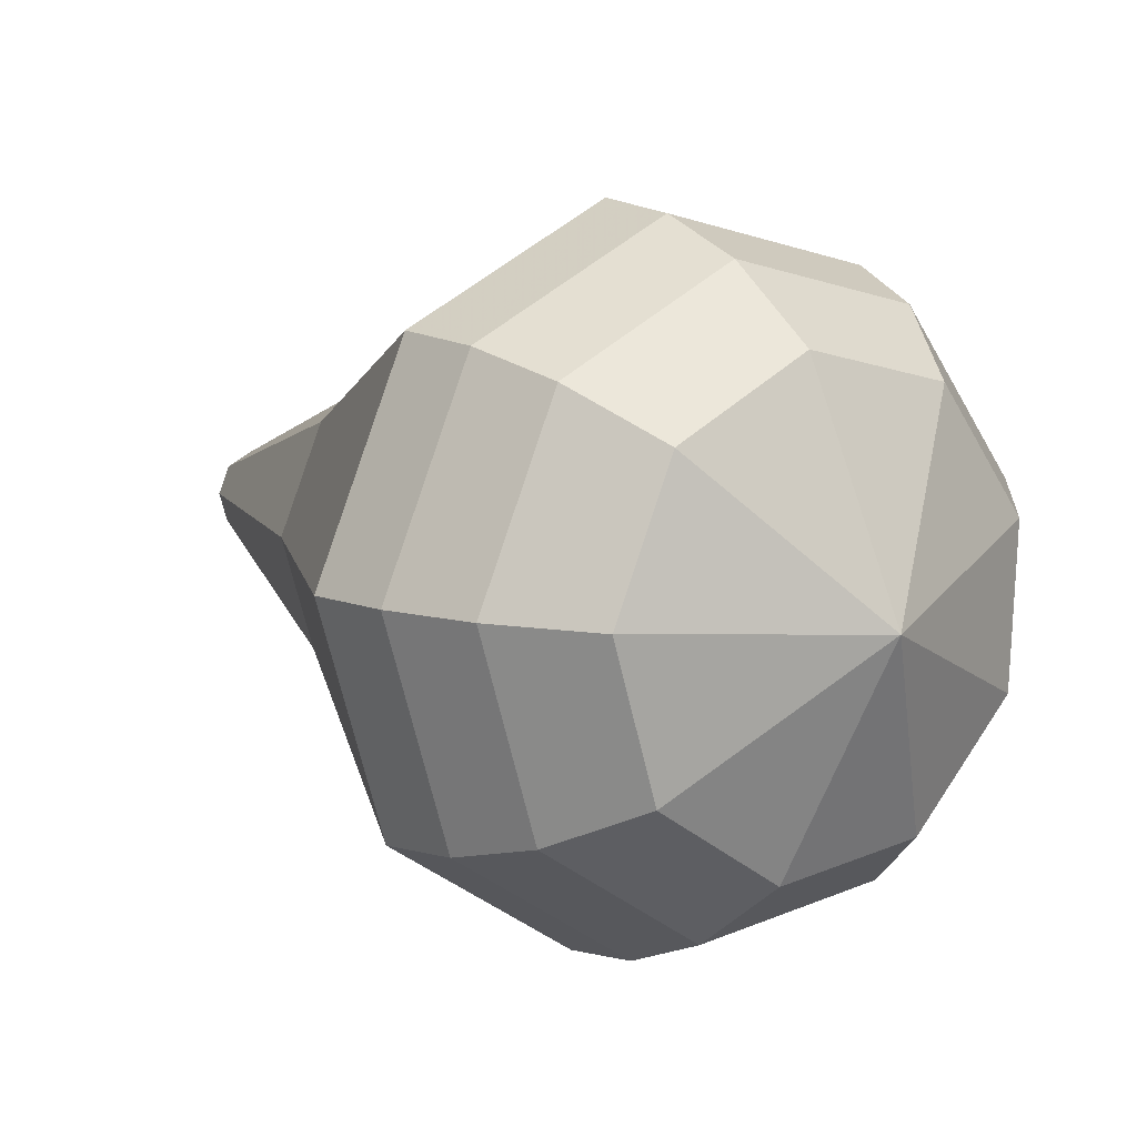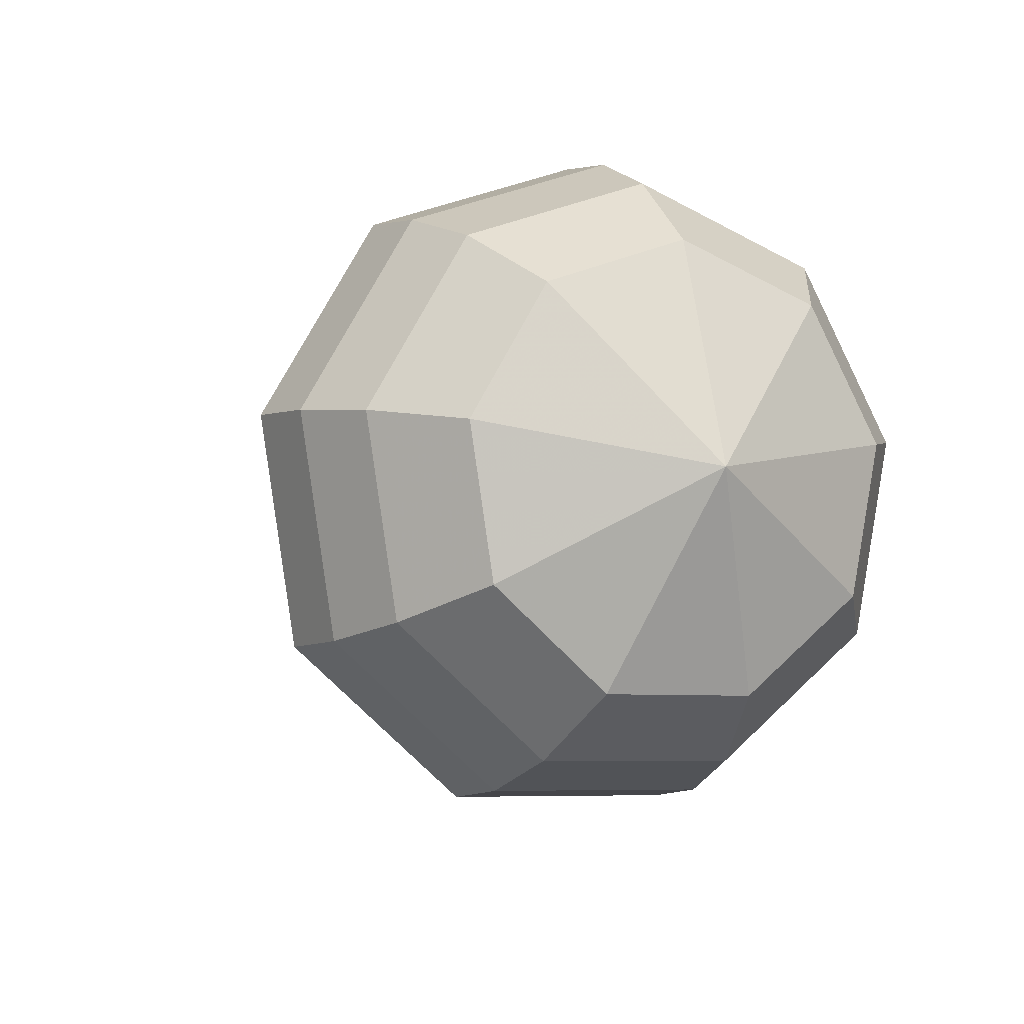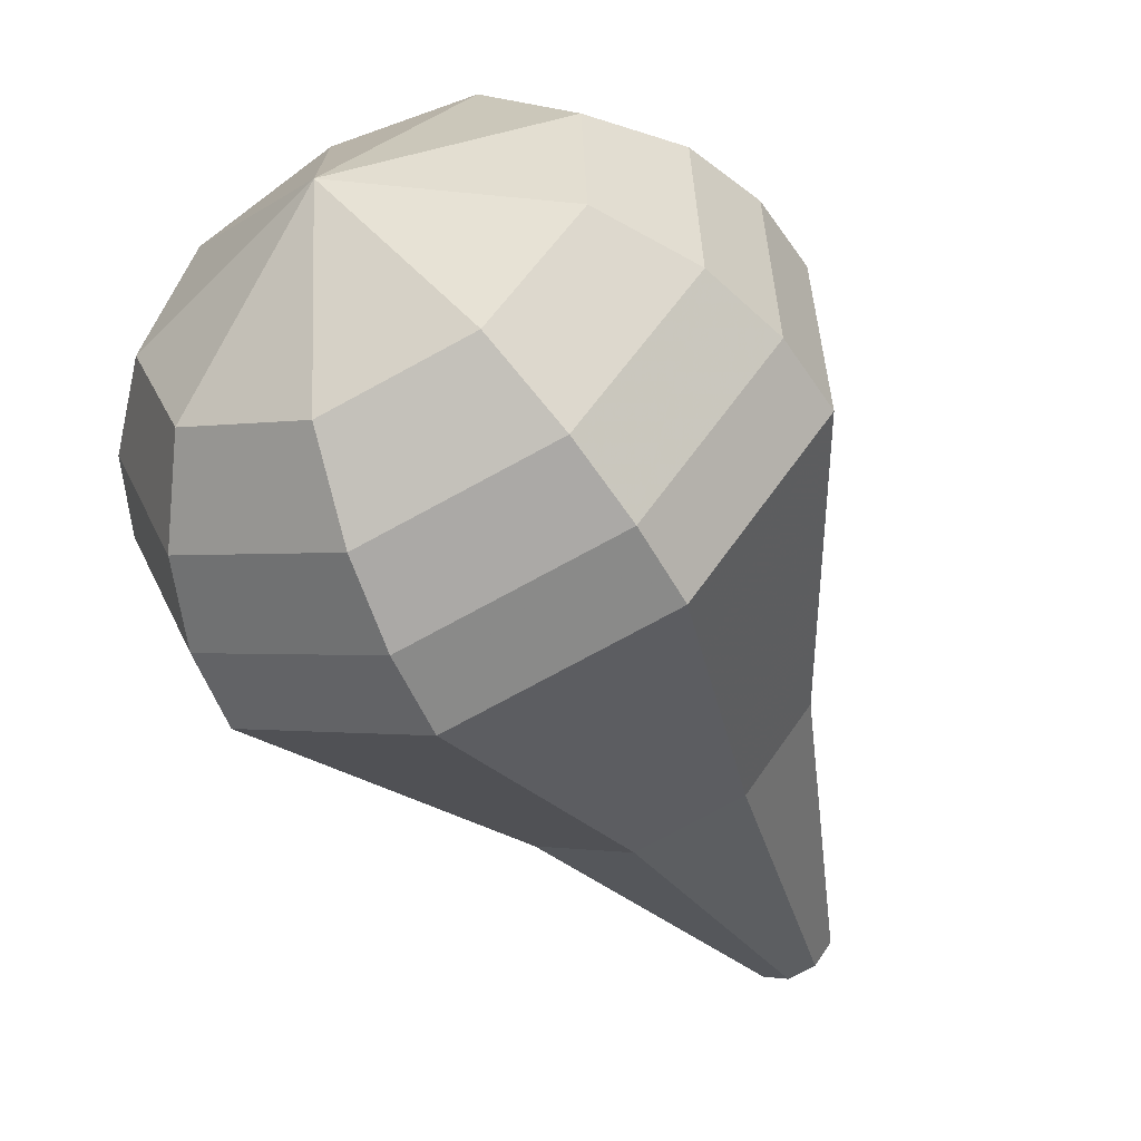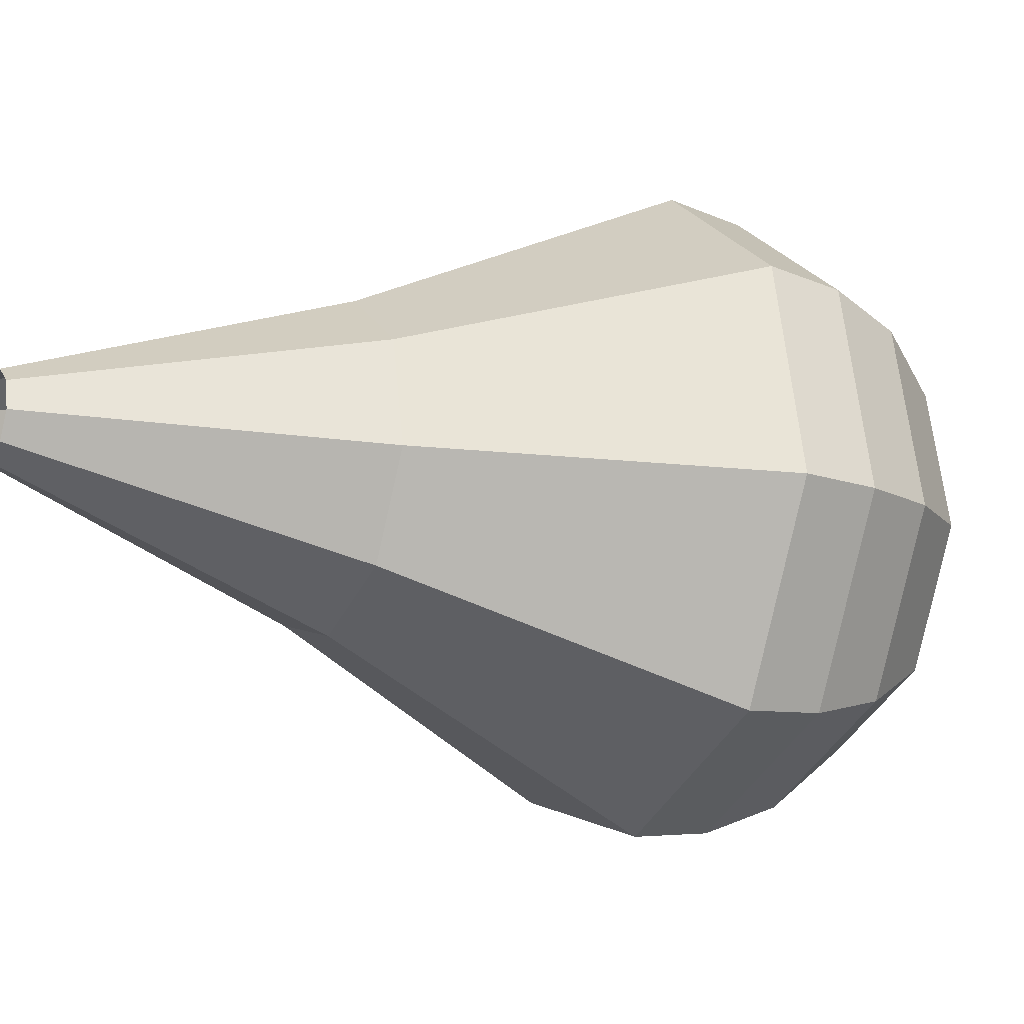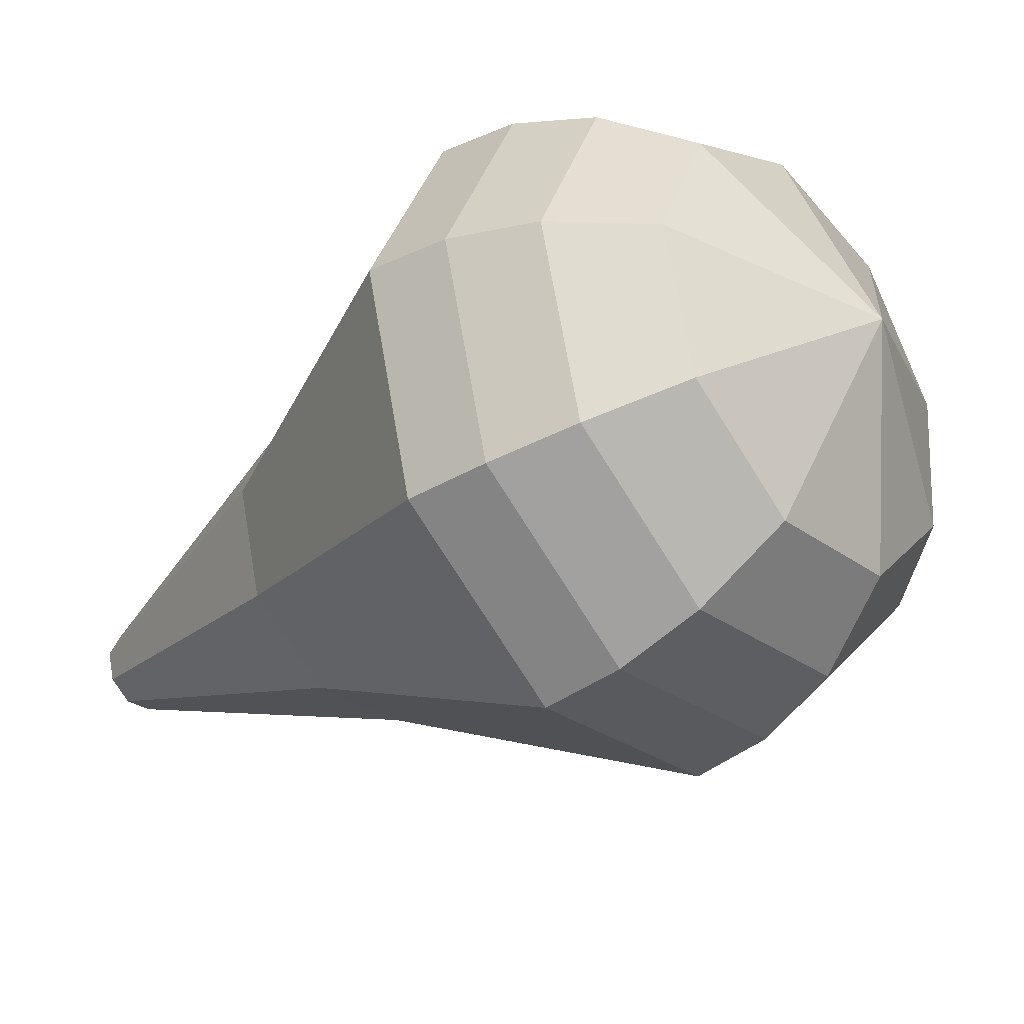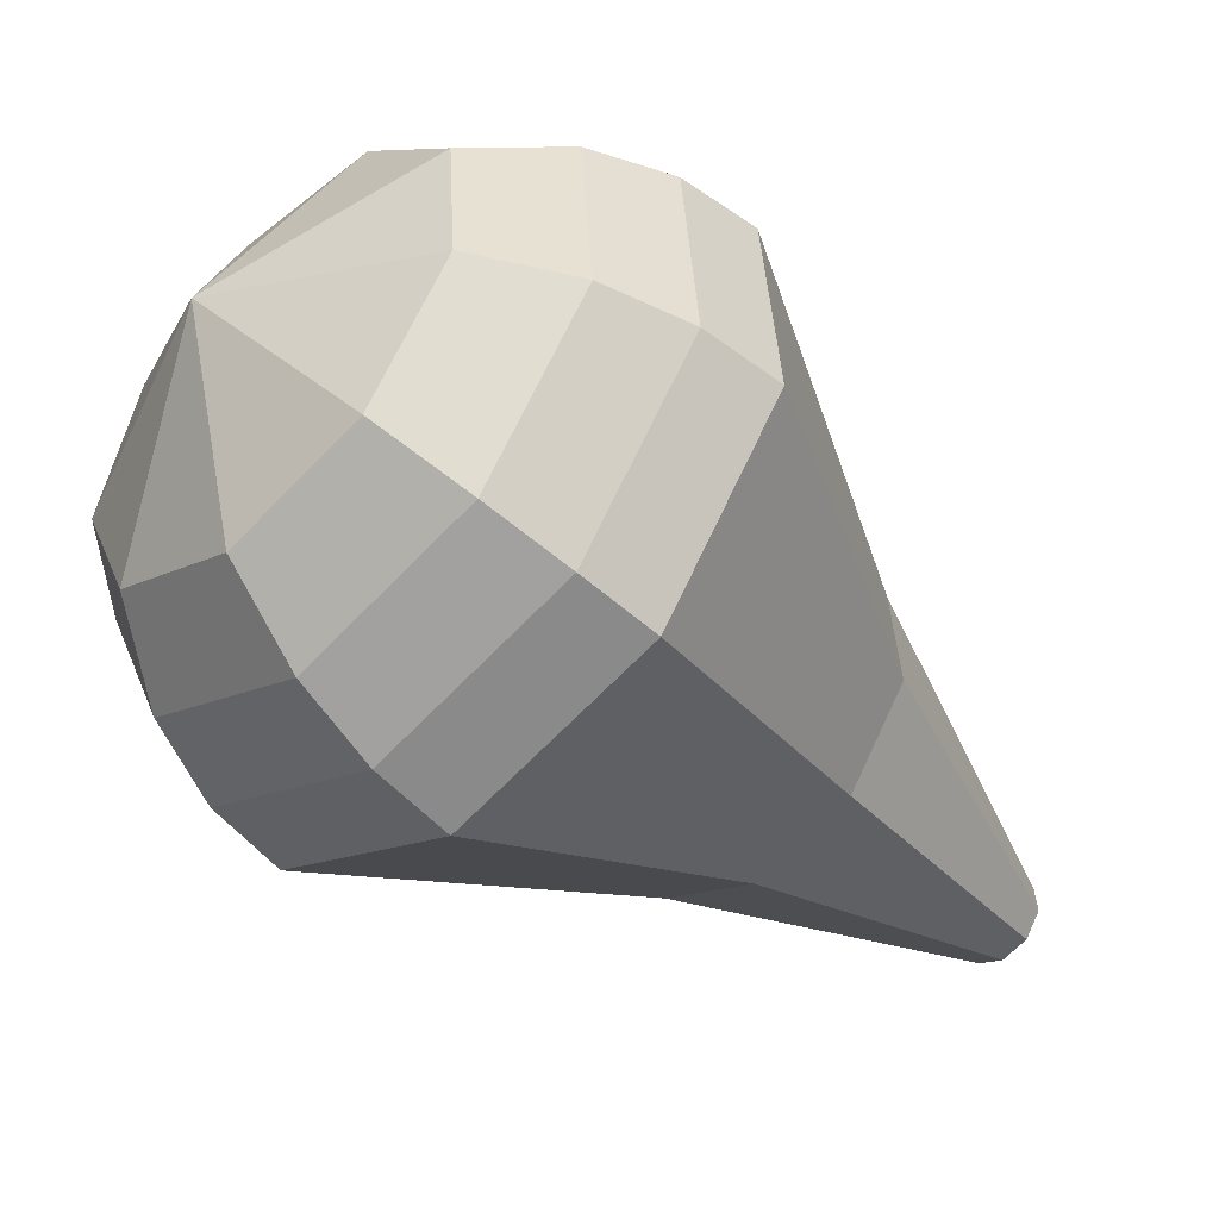
<metadata>
{"format":"obj","ext":"obj","renderer":"f3d","projection":"perspective","resolution":1024,"background":"white","views":[{"elev":4.1,"azim":-176.5,"up":"+Z"},{"elev":54.3,"azim":-138.0,"up":"+Y"},{"elev":-56.2,"azim":-114.3,"up":"+Z"},{"elev":-8.2,"azim":102.2,"up":"+Z"},{"elev":-39.7,"azim":170.3,"up":"+Z"},{"elev":-54.4,"azim":-96.0,"up":"+Z"}]}
</metadata>
<code>
g tube1
v 141.4 146.1 128.1
v 141.3 145.9 127.5
v 140.8 145.5 127.1
v 140.3 145.1 127.3
v 139.9 144.8 127.8
v 139.9 144.9 128.5
v 140.2 145.2 129
v 140.7 145.6 129.1
v 141.2 146 128.8
v 141.4 146.1 128.1
v 138.7 153.7 127.6
v 138.1 153 125.1
v 136.5 151.5 123.9
v 134.5 149.9 124.3
v 133.1 148.9 126.3
v 133 149.1 128.8
v 134.2 150.2 130.8
v 136.1 151.9 131.3
v 137.9 153.2 130
v 138.7 153.7 127.6
v 138.2 155.7 127.4
v 137.5 154.8 124.4
v 135.4 152.9 122.8
v 133 151 123.4
v 131.3 149.8 125.8
v 131.1 150 129
v 132.6 151.4 131.5
v 135 153.5 132
v 137.2 155.2 130.4
v 138.2 155.7 127.4
v 137.7 157.7 127.3
v 136.9 156.7 123.7
v 134.4 154.4 121.7
v 131.5 152 122.4
v 129.4 150.6 125.4
v 129.2 150.8 129.2
v 131 152.6 132.1
v 133.9 155.1 132.8
v 136.5 157.1 130.9
v 137.7 157.7 127.3
v 137.2 159.8 127.1
v 136.3 158.5 122.9
v 133.4 155.9 120.7
v 129.9 153.1 121.5
v 127.6 151.5 124.9
v 127.3 151.7 129.4
v 129.4 153.8 132.8
v 132.8 156.7 133.6
v 135.9 159 131.4
v 137.2 159.8 127.1
v 136.8 161.8 127
v 135.6 160.4 122.2
v 132.4 157.4 119.6
v 128.4 154.2 120.5
v 125.7 152.3 124.4
v 125.5 152.6 129.6
v 127.8 155 133.5
v 131.6 158.3 134.4
v 135.2 161 131.8
v 136.8 161.8 127
v 135.4 163.1 126.9
v 134.3 161.7 122.2
v 131.1 158.8 119.7
v 127.3 155.8 120.6
v 124.7 153.9 124.4
v 124.4 154.2 129.3
v 126.7 156.5 133.1
v 130.4 159.7 134
v 133.9 162.3 131.5
v 135.4 163.1 126.9
v 133.6 164 126.7
v 132.6 162.8 122.6
v 129.8 160.2 120.3
v 126.4 157.5 121.1
v 124 155.8 124.5
v 123.8 156.1 128.9
v 125.8 158.1 132.3
v 129.2 161 133.1
v 132.2 163.3 130.9
v 133.6 164 126.7
v 131.2 164.5 126.6
v 130.5 163.6 123.4
v 128.3 161.6 121.7
v 125.7 159.5 122.3
v 123.9 158.2 124.9
v 123.7 158.4 128.3
v 125.3 160 130.9
v 127.8 162.1 131.5
v 130.2 163.9 129.8
v 131.2 164.5 126.6
v 126.2 162.7 126.4
v 126.2 162.7 126.4
v 126.2 162.7 126.4
v 126.2 162.7 126.4
v 126.2 162.7 126.4
v 126.2 162.7 126.4
v 126.2 162.7 126.4
v 126.2 162.7 126.4
v 126.2 162.7 126.4
v 126.2 162.7 126.4
f 1 2 12
f 12 11 1
f 2 3 13
f 13 12 2
f 3 4 14
f 14 13 3
f 4 5 15
f 15 14 4
f 5 6 16
f 16 15 5
f 6 7 17
f 17 16 6
f 7 8 18
f 18 17 7
f 8 9 19
f 19 18 8
f 9 10 20
f 20 19 9
f 11 12 22
f 22 21 11
f 12 13 23
f 23 22 12
f 13 14 24
f 24 23 13
f 14 15 25
f 25 24 14
f 15 16 26
f 26 25 15
f 16 17 27
f 27 26 16
f 17 18 28
f 28 27 17
f 18 19 29
f 29 28 18
f 19 20 30
f 30 29 19
f 21 22 32
f 32 31 21
f 22 23 33
f 33 32 22
f 23 24 34
f 34 33 23
f 24 25 35
f 35 34 24
f 25 26 36
f 36 35 25
f 26 27 37
f 37 36 26
f 27 28 38
f 38 37 27
f 28 29 39
f 39 38 28
f 29 30 40
f 40 39 29
f 31 32 42
f 42 41 31
f 32 33 43
f 43 42 32
f 33 34 44
f 44 43 33
f 34 35 45
f 45 44 34
f 35 36 46
f 46 45 35
f 36 37 47
f 47 46 36
f 37 38 48
f 48 47 37
f 38 39 49
f 49 48 38
f 39 40 50
f 50 49 39
f 41 42 52
f 52 51 41
f 42 43 53
f 53 52 42
f 43 44 54
f 54 53 43
f 44 45 55
f 55 54 44
f 45 46 56
f 56 55 45
f 46 47 57
f 57 56 46
f 47 48 58
f 58 57 47
f 48 49 59
f 59 58 48
f 49 50 60
f 60 59 49
f 51 52 62
f 62 61 51
f 52 53 63
f 63 62 52
f 53 54 64
f 64 63 53
f 54 55 65
f 65 64 54
f 55 56 66
f 66 65 55
f 56 57 67
f 67 66 56
f 57 58 68
f 68 67 57
f 58 59 69
f 69 68 58
f 59 60 70
f 70 69 59
f 61 62 72
f 72 71 61
f 62 63 73
f 73 72 62
f 63 64 74
f 74 73 63
f 64 65 75
f 75 74 64
f 65 66 76
f 76 75 65
f 66 67 77
f 77 76 66
f 67 68 78
f 78 77 67
f 68 69 79
f 79 78 68
f 69 70 80
f 80 79 69
f 71 72 82
f 82 81 71
f 72 73 83
f 83 82 72
f 73 74 84
f 84 83 73
f 74 75 85
f 85 84 74
f 75 76 86
f 86 85 75
f 76 77 87
f 87 86 76
f 77 78 88
f 88 87 77
f 78 79 89
f 89 88 78
f 79 80 90
f 90 89 79
f 81 82 92
f 92 91 81
f 82 83 93
f 93 92 82
f 83 84 94
f 94 93 83
f 84 85 95
f 95 94 84
f 85 86 96
f 96 95 85
f 86 87 97
f 97 96 86
f 87 88 98
f 98 97 87
f 88 89 99
f 99 98 88
f 89 90 100
f 100 99 89
g

</code>
